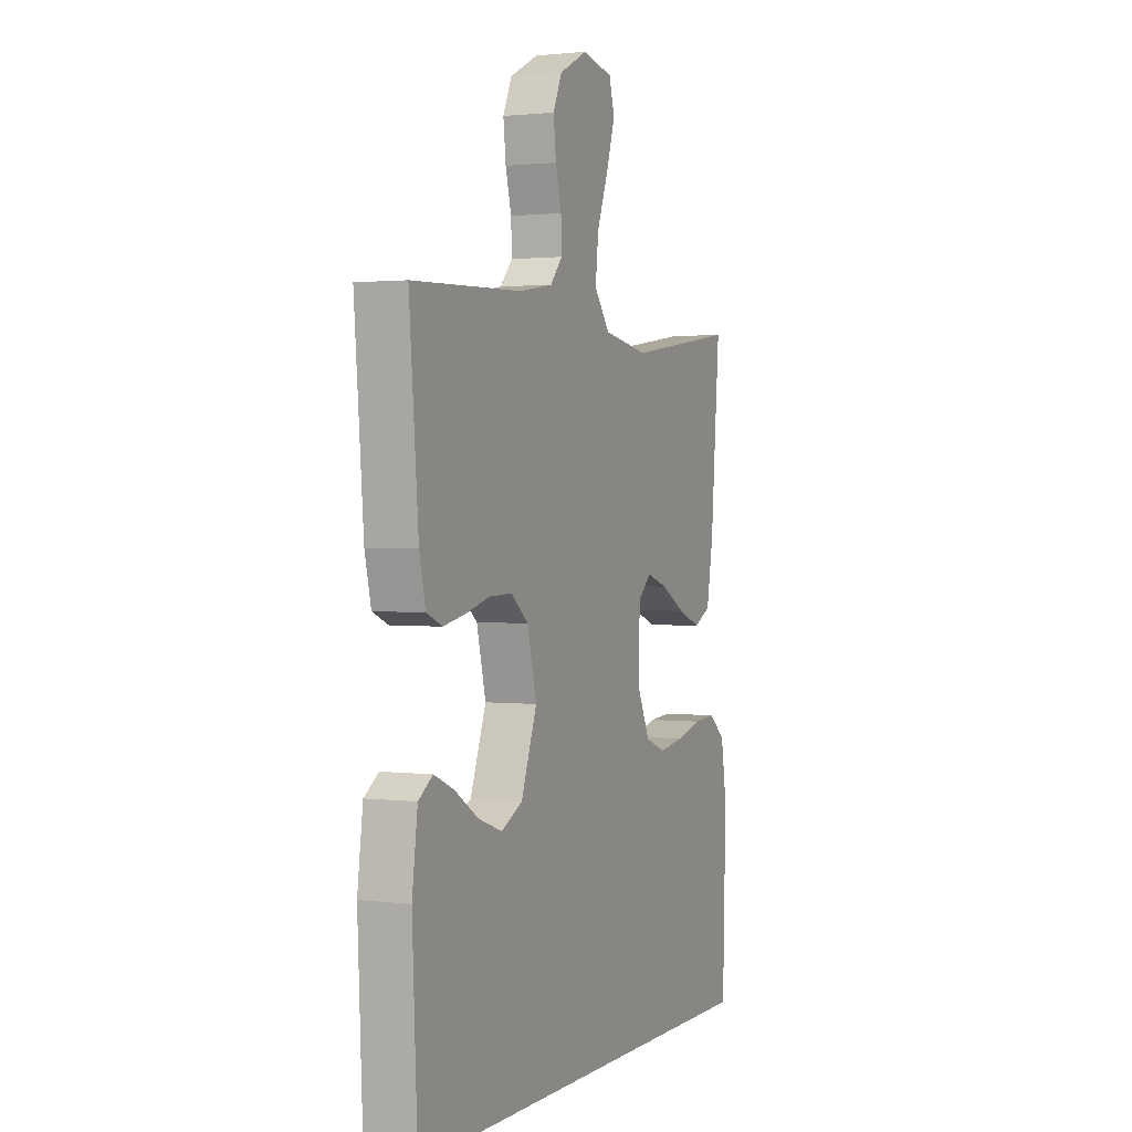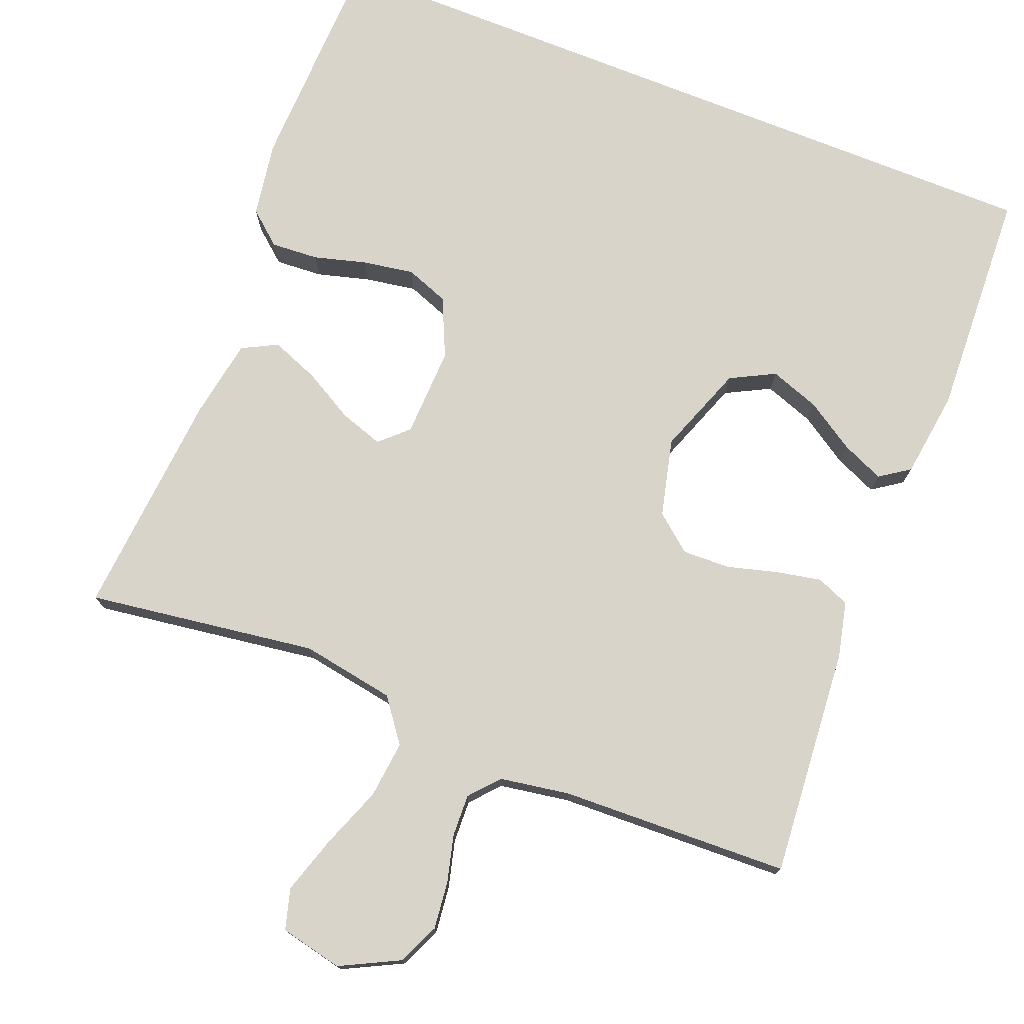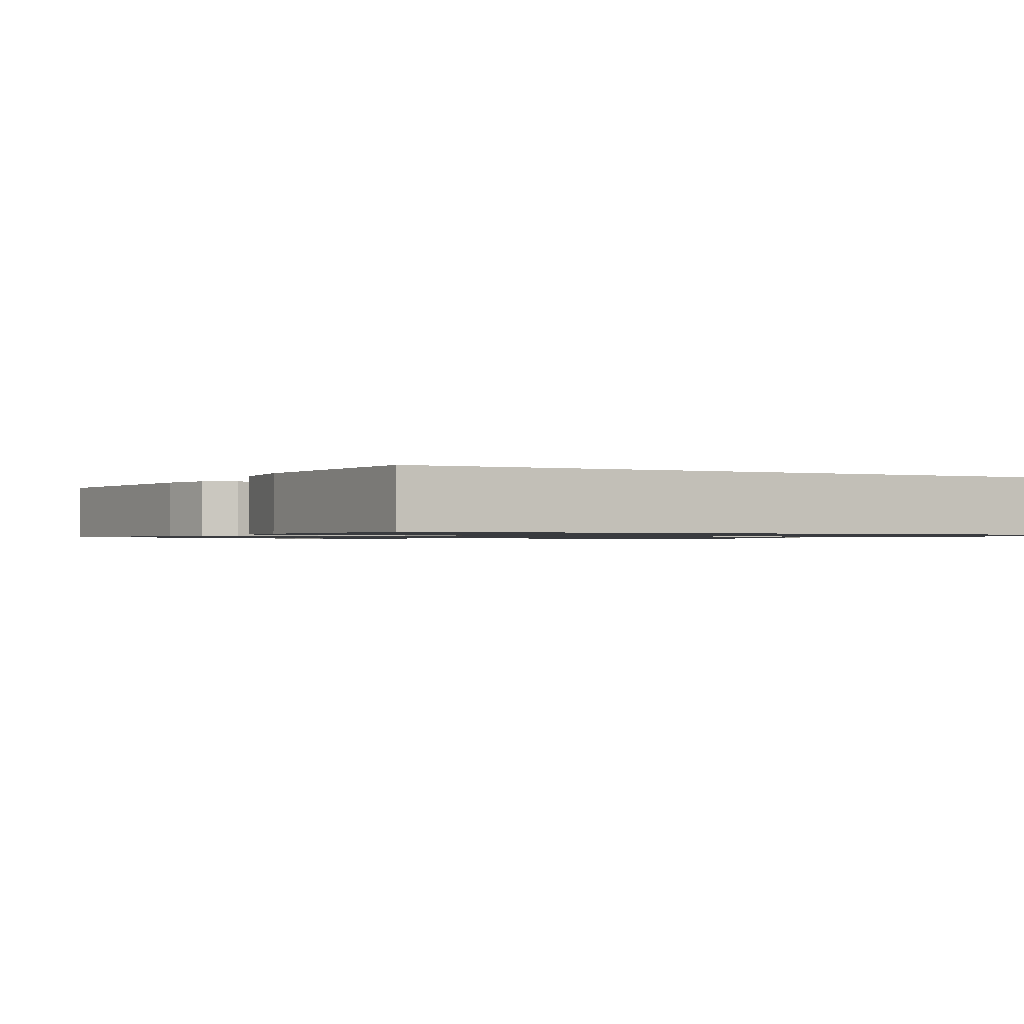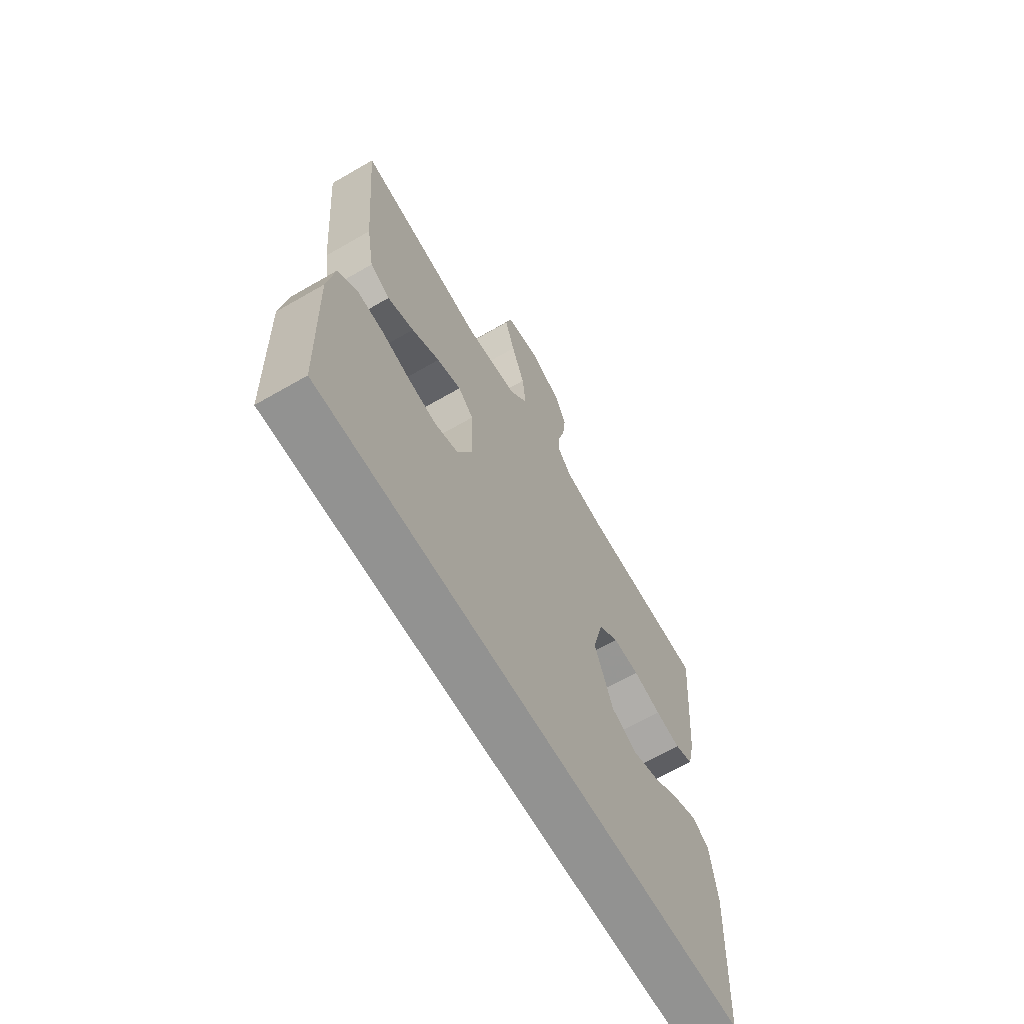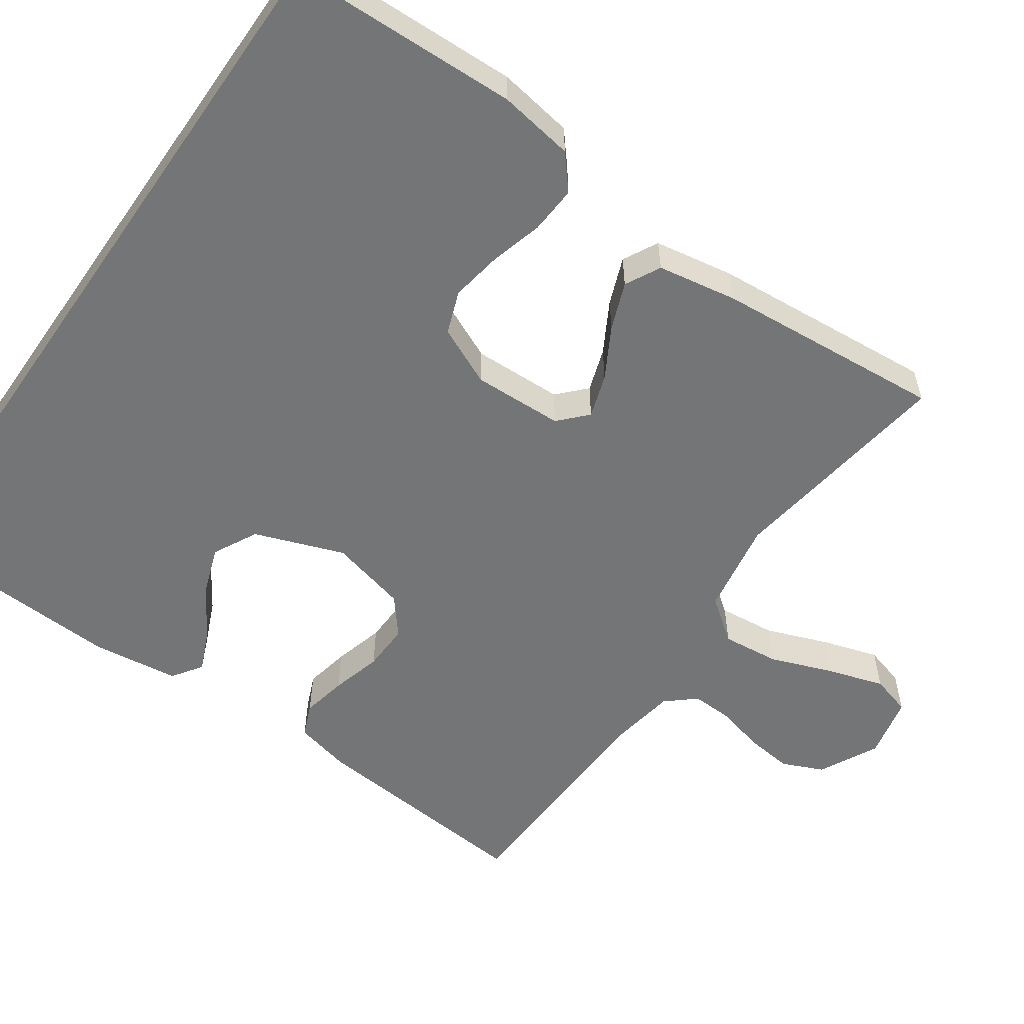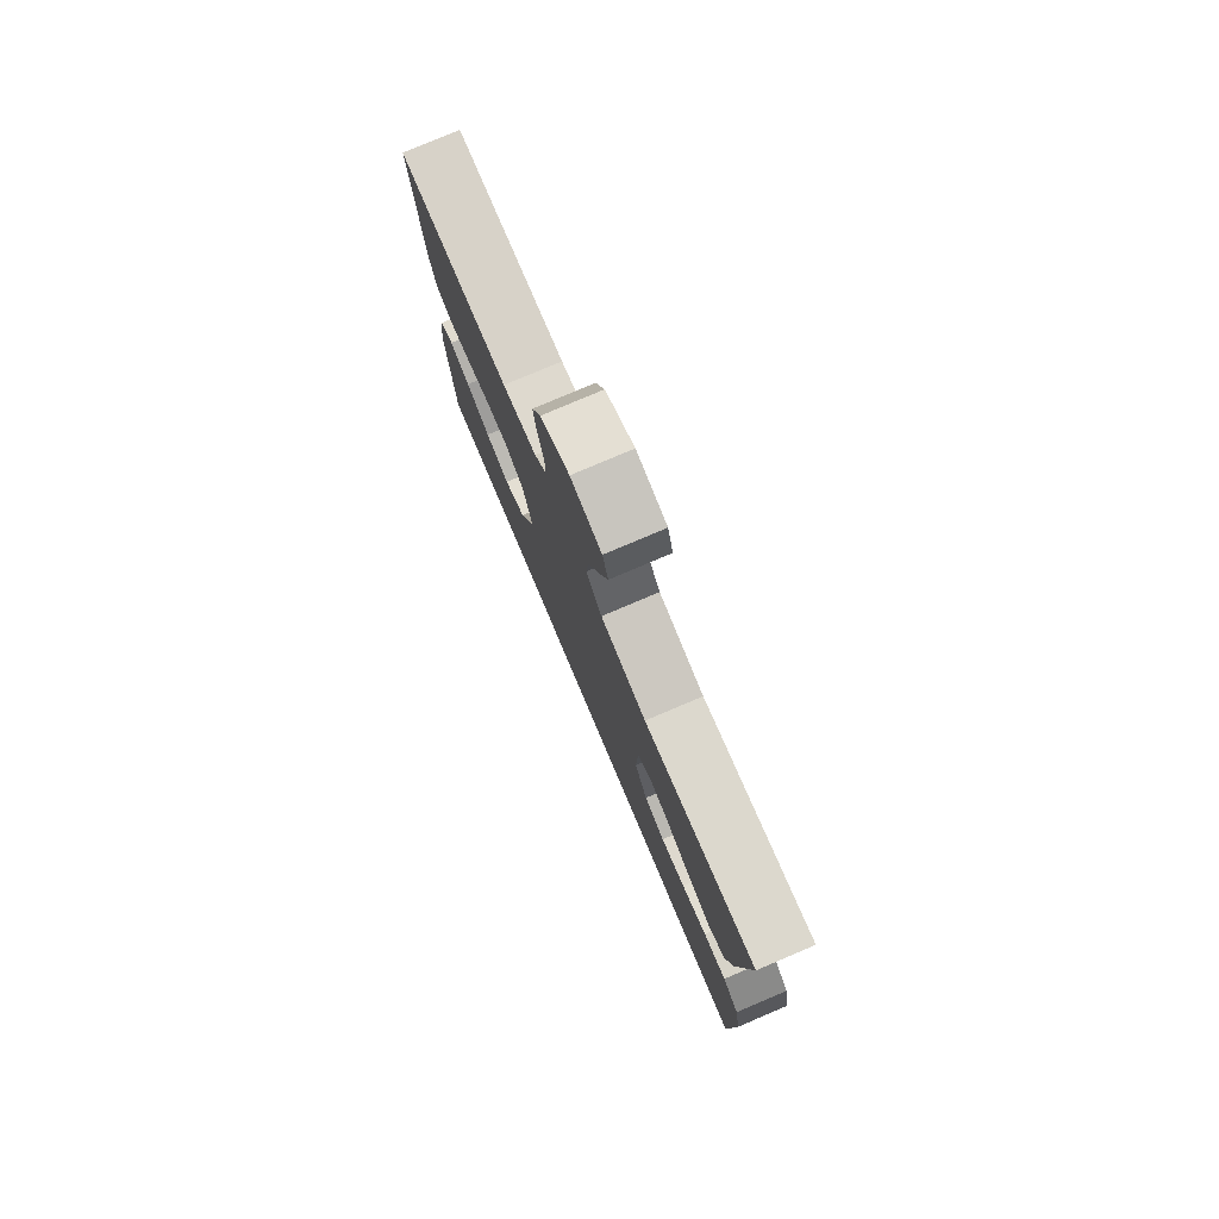
<metadata>
{"format":"obj","ext":"obj","renderer":"f3d","projection":"perspective","resolution":1024,"background":"white","views":[{"elev":1.5,"azim":113.7,"up":"+Z"},{"elev":75.6,"azim":21.7,"up":"+Y"},{"elev":-1.0,"azim":151.7,"up":"+Y"},{"elev":-66.3,"azim":-59.9,"up":"+Z"},{"elev":-56.5,"azim":-124.9,"up":"+Y"},{"elev":78.9,"azim":-113.0,"up":"+Z"}]}
</metadata>
<code>
v 0.5 0.07 0.5
v 0.475 0.07 0.2
v 0.458 0.07 0.127
v 0.415 0.07 0.109
v 0.356 0.07 0.121
v 0.29 0.07 0.139
v 0.228 0.07 0.141
v 0.18 0.07 0.102
v 0.155 0.07 0
v 0.198 0.07 -0.117
v 0.256 0.07 -0.147
v 0.321 0.07 -0.124
v 0.385 0.07 -0.083
v 0.44 0.07 -0.059
v 0.479 0.07 -0.086
v 0.494 0.07 -0.2
v 0.48 0.07 -0.5
v -0.526 0.07 -0.5
v -0.535 0.07 -0.2
v -0.519 0.07 -0.101
v -0.475 0.07 -0.064
v -0.413 0.07 -0.068
v -0.344 0.07 -0.087
v -0.277 0.07 -0.098
v -0.221 0.07 -0.077
v -0.186 0.07 0
v -0.19 0.07 0.118
v -0.226 0.07 0.152
v -0.283 0.07 0.133
v -0.349 0.07 0.096
v -0.411 0.07 0.072
v -0.457 0.07 0.096
v -0.475 0.07 0.2
v -0.5 0.07 0.5
v -0.2 0.07 0.457
v -0.077 0.07 0.478
v -0.035 0.07 0.534
v -0.043 0.07 0.609
v -0.074 0.07 0.691
v -0.097 0.07 0.765
v -0.082 0.07 0.818
v 0 0.07 0.836
v 0.077 0.07 0.797
v 0.101 0.07 0.743
v 0.094 0.07 0.681
v 0.078 0.07 0.619
v 0.076 0.07 0.564
v 0.109 0.07 0.526
v 0.2 0.07 0.511
v 0.5 0 0.5
v 0.475 0 0.2
v 0.458 0 0.127
v 0.415 0 0.109
v 0.356 0 0.121
v 0.29 0 0.139
v 0.228 0 0.141
v 0.18 0 0.102
v 0.155 0 0
v 0.198 0 -0.117
v 0.256 0 -0.147
v 0.321 0 -0.124
v 0.385 0 -0.083
v 0.44 0 -0.059
v 0.479 0 -0.086
v 0.494 0 -0.2
v 0.48 0 -0.5
v -0.526 0 -0.5
v -0.535 0 -0.2
v -0.519 0 -0.101
v -0.475 0 -0.064
v -0.413 0 -0.068
v -0.344 0 -0.087
v -0.277 0 -0.098
v -0.221 0 -0.077
v -0.186 0 0
v -0.19 0 0.118
v -0.226 0 0.152
v -0.283 0 0.133
v -0.349 0 0.096
v -0.411 0 0.072
v -0.457 0 0.096
v -0.475 0 0.2
v -0.5 0 0.5
v -0.2 0 0.457
v -0.077 0 0.478
v -0.035 0 0.534
v -0.043 0 0.609
v -0.074 0 0.691
v -0.097 0 0.765
v -0.082 0 0.818
v 0 0 0.836
v 0.077 0 0.797
v 0.101 0 0.743
v 0.094 0 0.681
v 0.078 0 0.619
v 0.076 0 0.564
v 0.109 0 0.526
v 0.2 0 0.511
f 43 44 45 46
f 43 46 47
f 42 43 47
f 41 42 47
f 38 39 40 41
f 38 41 47
f 37 38 47 48
f 32 33 34 35
f 32 35 36
f 29 30 31 32
f 28 29 32 36
f 27 28 36 37
f 20 21 22 23
f 20 23 24
f 19 20 24
f 18 19 24 25
f 16 17 18 25
f 12 13 14 15
f 11 12 15 16
f 3 4 5 6
f 1 2 3 6
f 49 1 6 7
f 48 49 7 8
f 26 27 37 48
f 26 48 8 9
f 25 26 9 10
f 11 16 25
f 10 11 25
f 95 94 93 92
f 96 95 92
f 96 92 91
f 96 91 90
f 90 89 88 87
f 96 90 87
f 97 96 87 86
f 84 83 82 81
f 85 84 81
f 81 80 79 78
f 85 81 78 77
f 86 85 77 76
f 72 71 70 69
f 73 72 69
f 73 69 68
f 74 73 68 67
f 74 67 66 65
f 64 63 62 61
f 65 64 61 60
f 55 54 53 52
f 55 52 51 50
f 56 55 50 98
f 57 56 98 97
f 97 86 76 75
f 58 57 97 75
f 59 58 75 74
f 74 65 60
f 74 60 59
f 1 50 51 2
f 2 51 52 3
f 3 52 53 4
f 4 53 54 5
f 5 54 55 6
f 6 55 56 7
f 7 56 57 8
f 8 57 58 9
f 9 58 59 10
f 10 59 60 11
f 11 60 61 12
f 12 61 62 13
f 13 62 63 14
f 14 63 64 15
f 15 64 65 16
f 16 65 66 17
f 17 66 67 18
f 18 67 68 19
f 19 68 69 20
f 20 69 70 21
f 21 70 71 22
f 22 71 72 23
f 23 72 73 24
f 24 73 74 25
f 25 74 75 26
f 26 75 76 27
f 27 76 77 28
f 28 77 78 29
f 29 78 79 30
f 30 79 80 31
f 31 80 81 32
f 32 81 82 33
f 33 82 83 34
f 34 83 84 35
f 35 84 85 36
f 36 85 86 37
f 37 86 87 38
f 38 87 88 39
f 39 88 89 40
f 40 89 90 41
f 41 90 91 42
f 42 91 92 43
f 43 92 93 44
f 44 93 94 45
f 45 94 95 46
f 46 95 96 47
f 47 96 97 48
f 48 97 98 49
f 49 98 50 1

</code>
